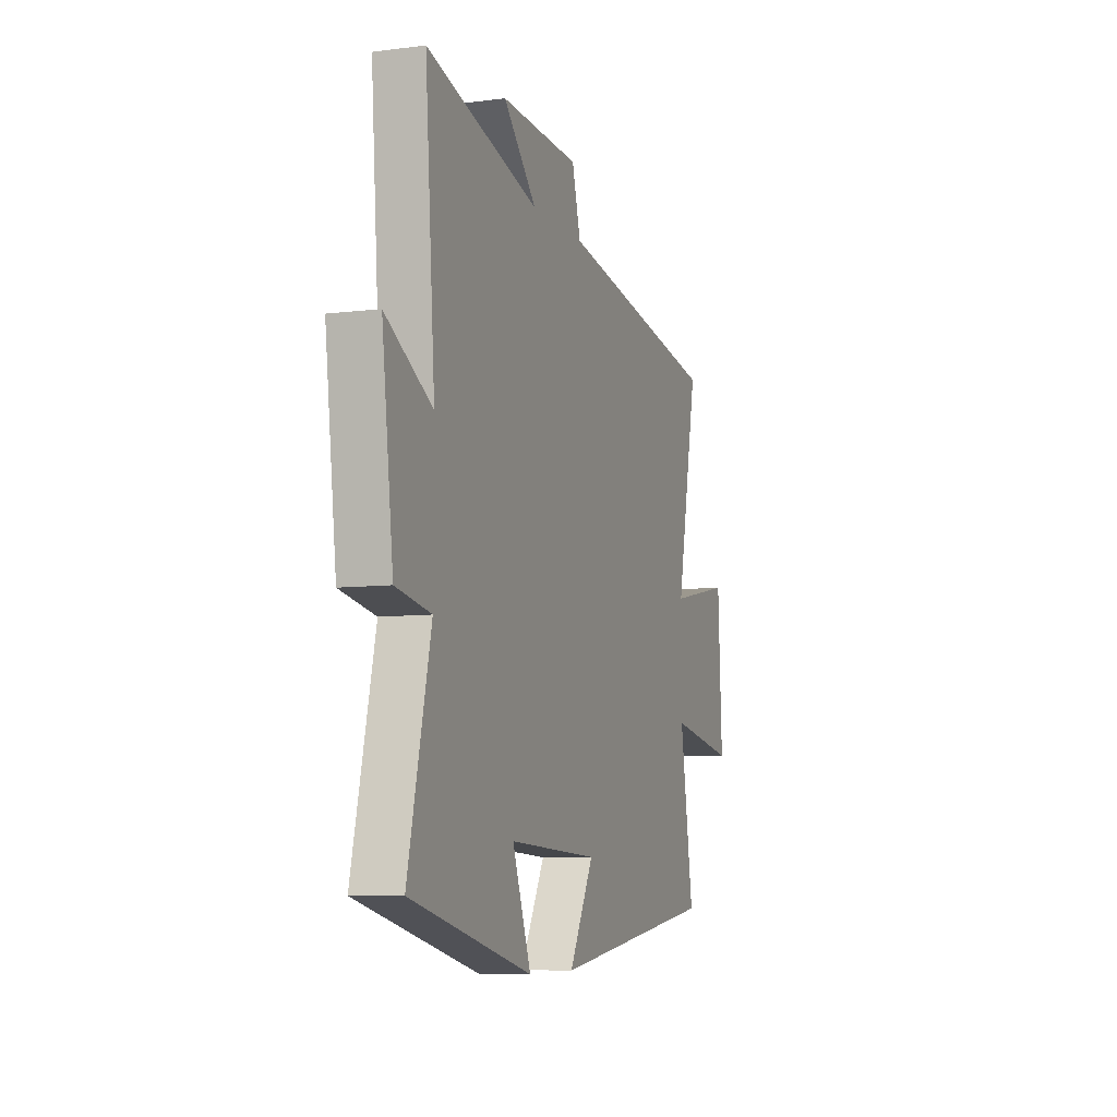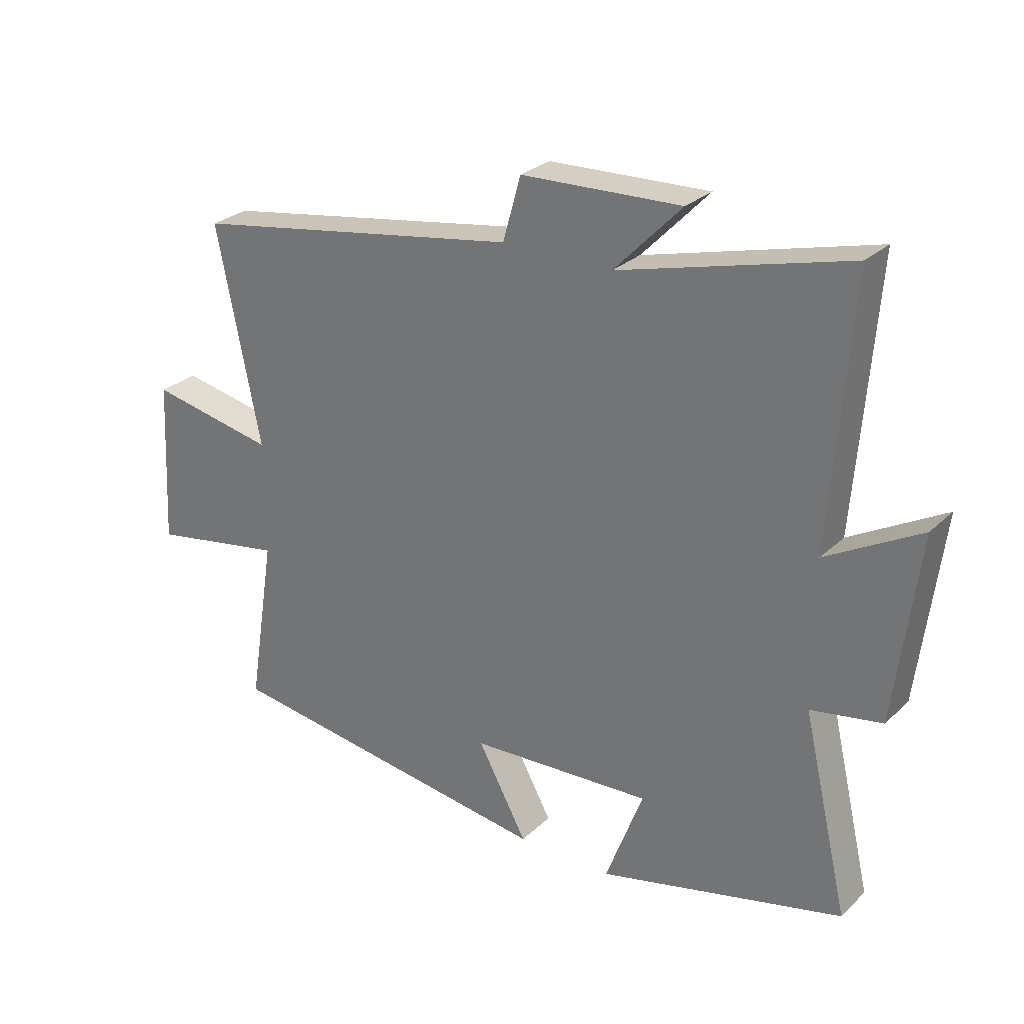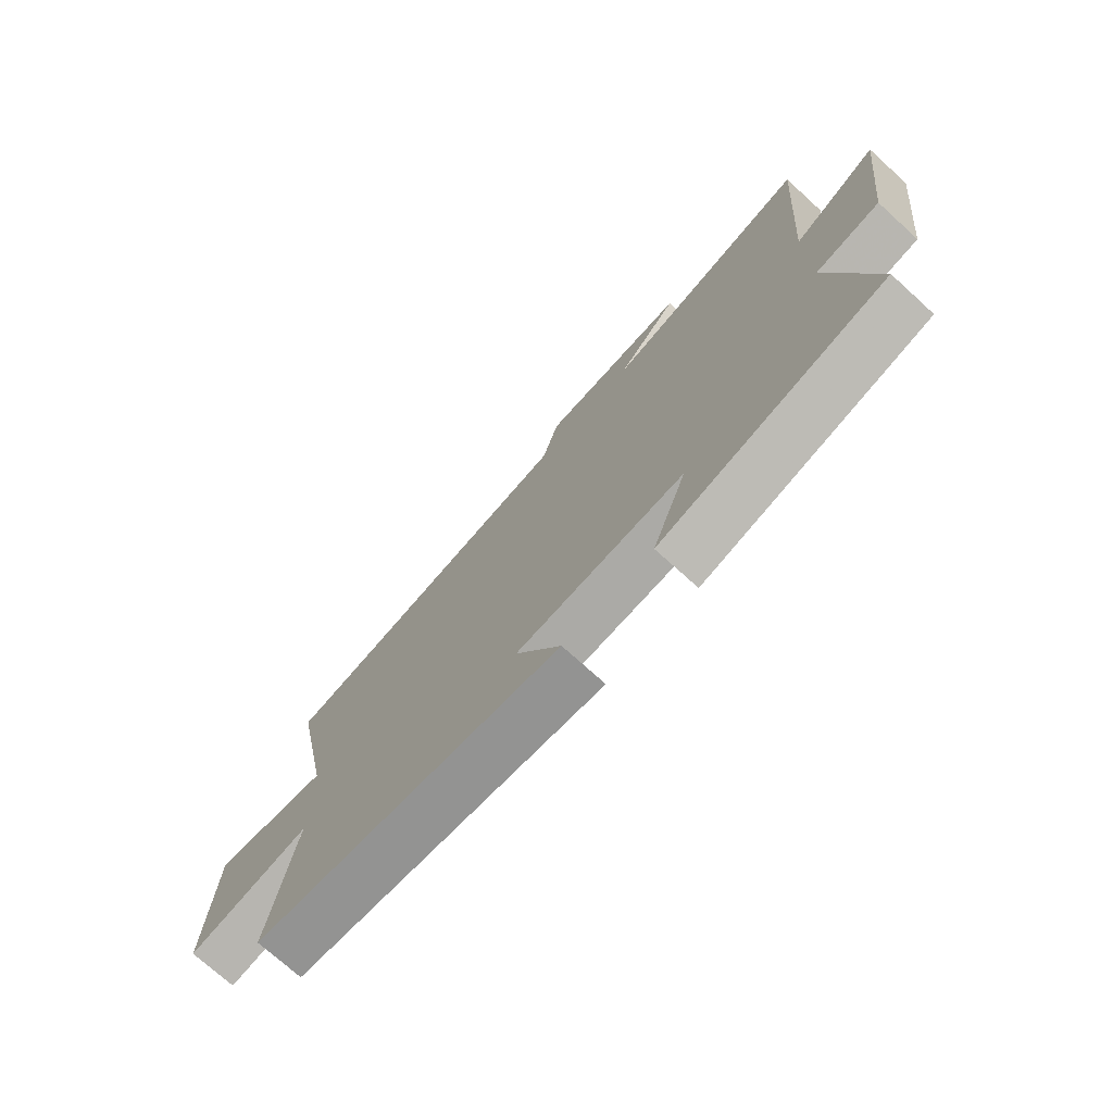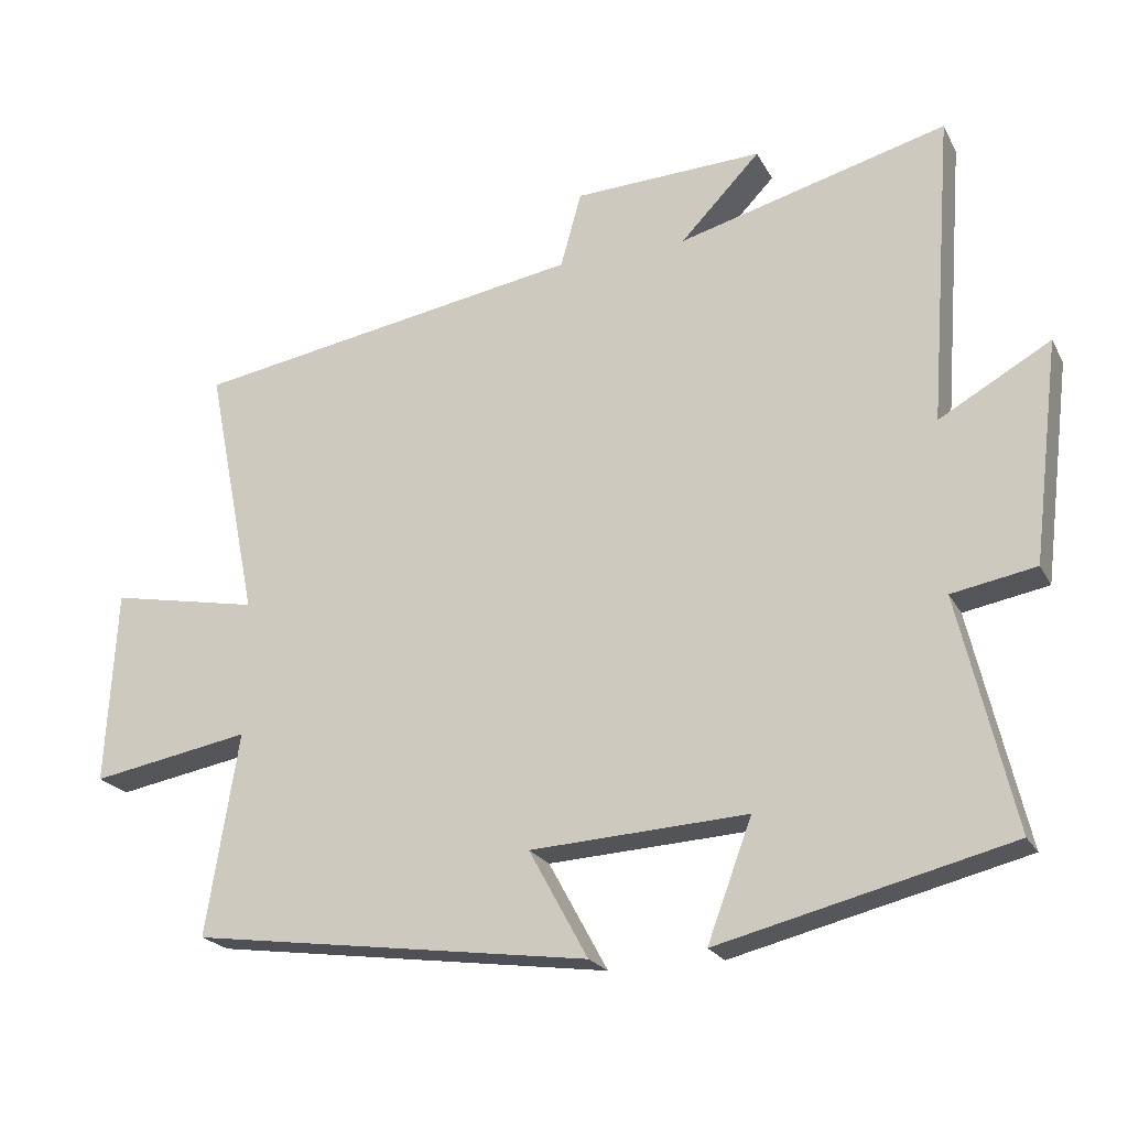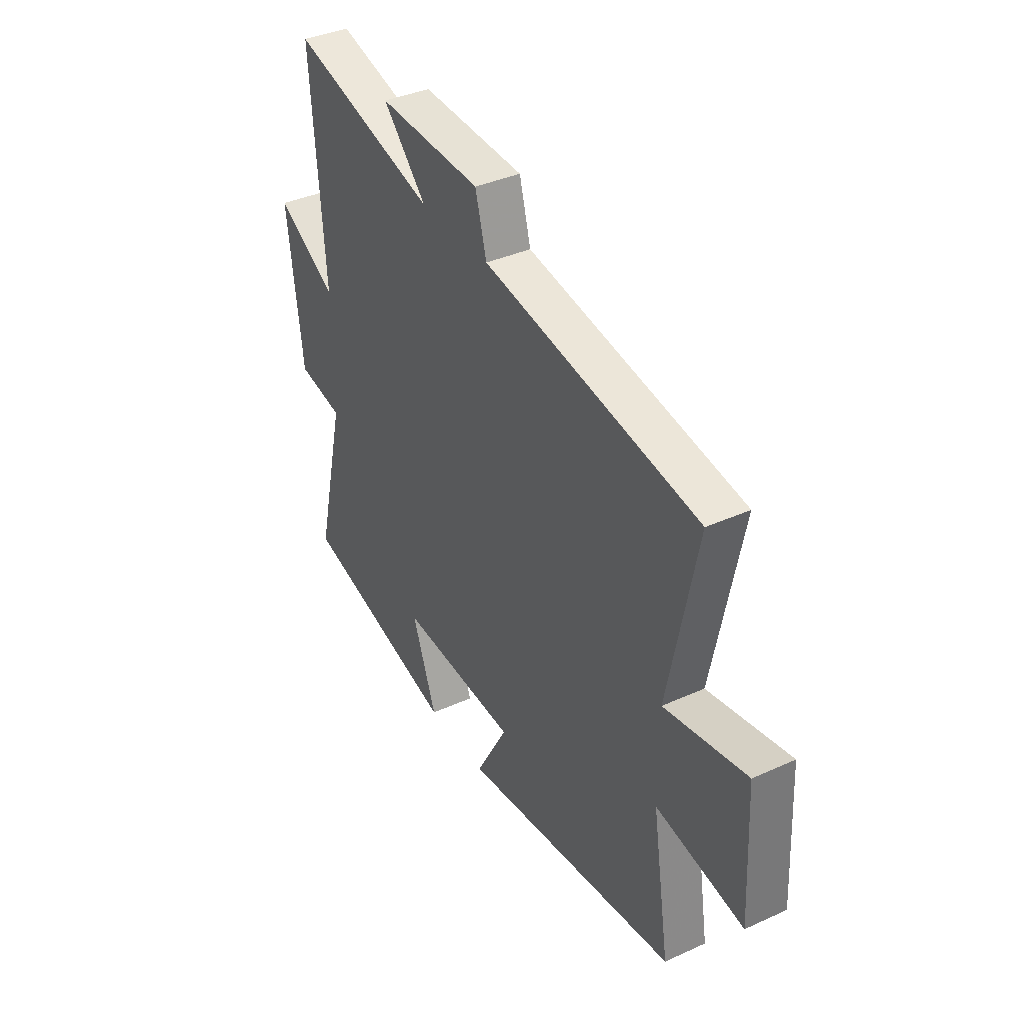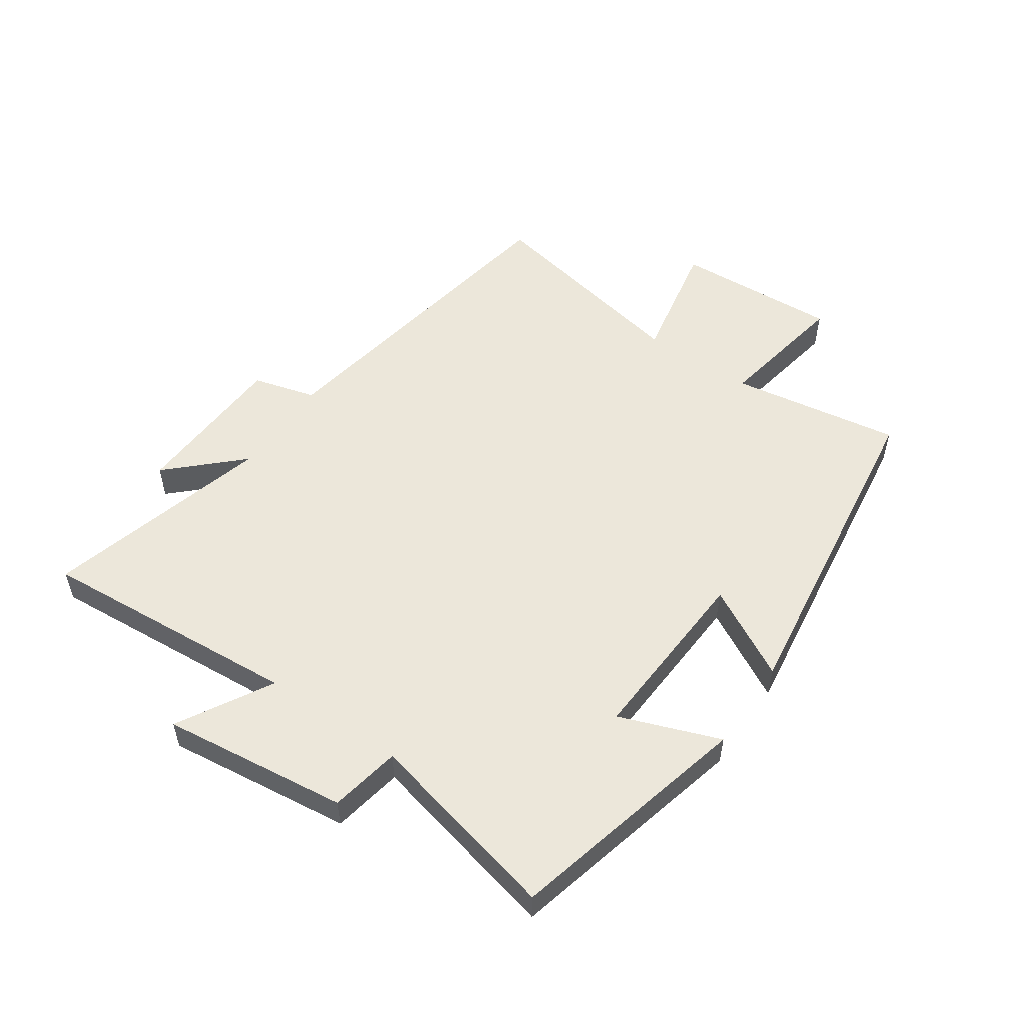
<metadata>
{"format":"obj","ext":"obj","renderer":"f3d","projection":"perspective","resolution":1024,"background":"white","views":[{"elev":-7.6,"azim":109.6,"up":"+Z"},{"elev":27.5,"azim":35.6,"up":"+Z"},{"elev":-73.4,"azim":47.8,"up":"+Z"},{"elev":-22.1,"azim":21.7,"up":"+Z"},{"elev":37.9,"azim":-120.0,"up":"+Z"},{"elev":53.3,"azim":124.6,"up":"+Y"}]}
</metadata>
<code>
v -0.572 0.07 0.41
v -0.024 0.07 0.5
v 0.005 0.07 0.605
v 0.269 0.07 0.615
v 0.158 0.07 0.5
v 0.533 0.07 0.599
v 0.5 0.07 0.165
v 0.655 0.07 0.252
v 0.617 0.07 -0.056
v 0.5 0.07 -0.077
v 0.576 0.07 -0.401
v 0.171 0.07 -0.5
v 0.233 0.07 -0.334
v -0.069 0.07 -0.35
v 0.013 0.07 -0.5
v -0.545 0.07 -0.422
v -0.5 0.07 -0.14
v -0.723 0.07 -0.179
v -0.709 0.07 0.093
v -0.5 0.07 0.052
v -0.572 0 0.41
v -0.024 0 0.5
v 0.005 0 0.605
v 0.269 0 0.615
v 0.158 0 0.5
v 0.533 0 0.599
v 0.5 0 0.165
v 0.655 0 0.252
v 0.617 0 -0.056
v 0.5 0 -0.077
v 0.576 0 -0.401
v 0.171 0 -0.5
v 0.233 0 -0.334
v -0.069 0 -0.35
v 0.013 0 -0.5
v -0.545 0 -0.422
v -0.5 0 -0.14
v -0.723 0 -0.179
v -0.709 0 0.093
v -0.5 0 0.052
f 17 18 19 20
f 14 15 16 17
f 13 14 17 20
f 10 11 12 13
f 10 13 20 1
f 7 8 9 10
f 5 6 7
f 5 7 10 1
f 2 3 4 5
f 1 2 5
f 40 39 38 37
f 37 36 35 34
f 40 37 34 33
f 33 32 31 30
f 21 40 33 30
f 30 29 28 27
f 27 26 25
f 21 30 27 25
f 25 24 23 22
f 25 22 21
f 1 21 22 2
f 2 22 23 3
f 3 23 24 4
f 4 24 25 5
f 5 25 26 6
f 6 26 27 7
f 7 27 28 8
f 8 28 29 9
f 9 29 30 10
f 10 30 31 11
f 11 31 32 12
f 12 32 33 13
f 13 33 34 14
f 14 34 35 15
f 15 35 36 16
f 16 36 37 17
f 17 37 38 18
f 18 38 39 19
f 19 39 40 20
f 20 40 21 1

</code>
